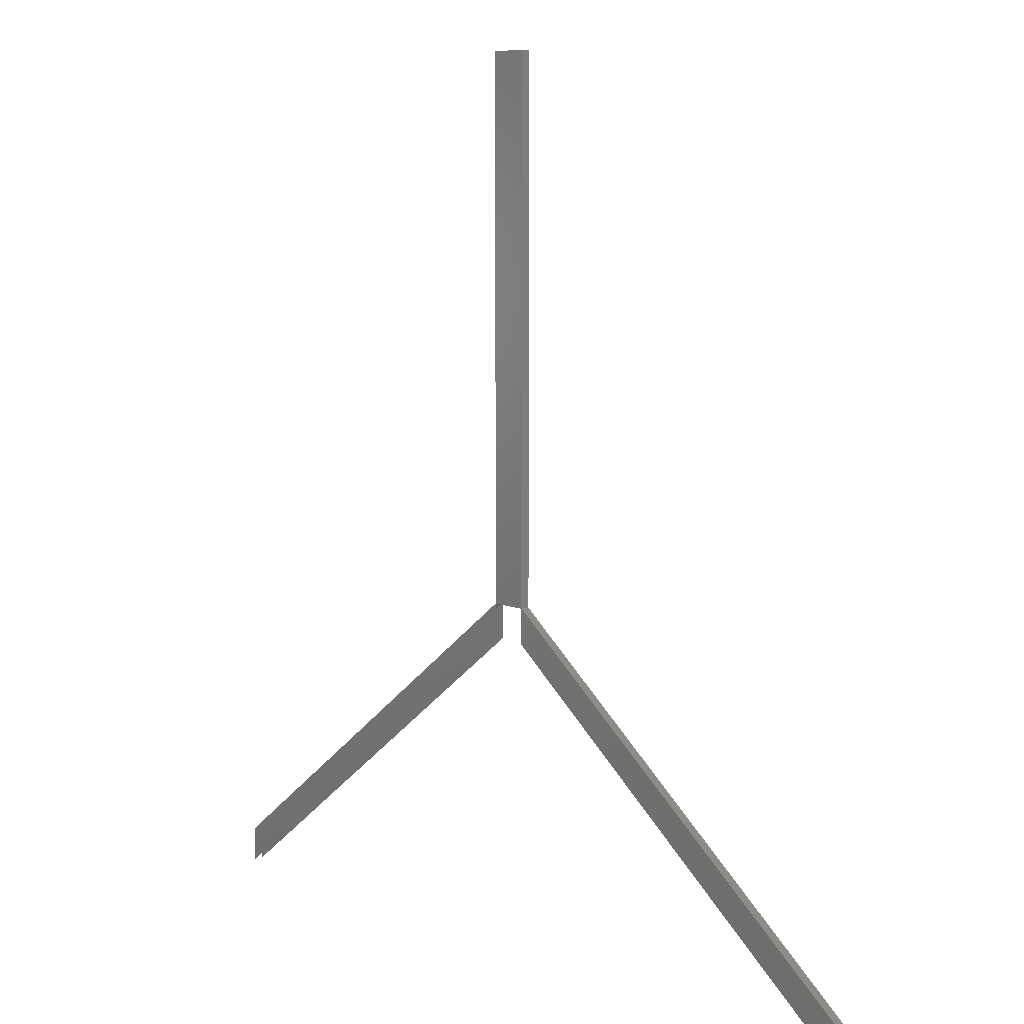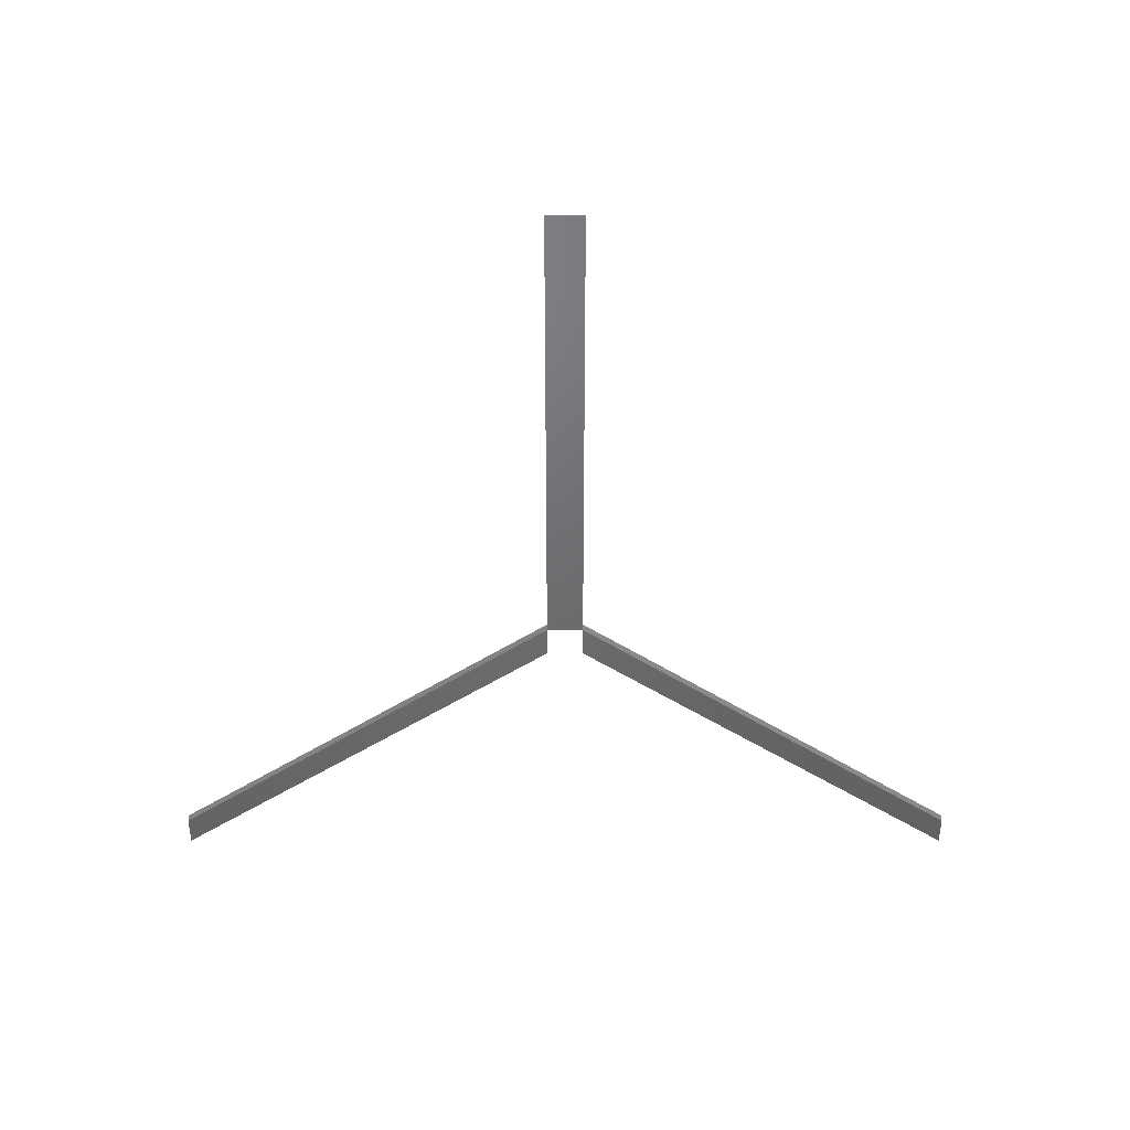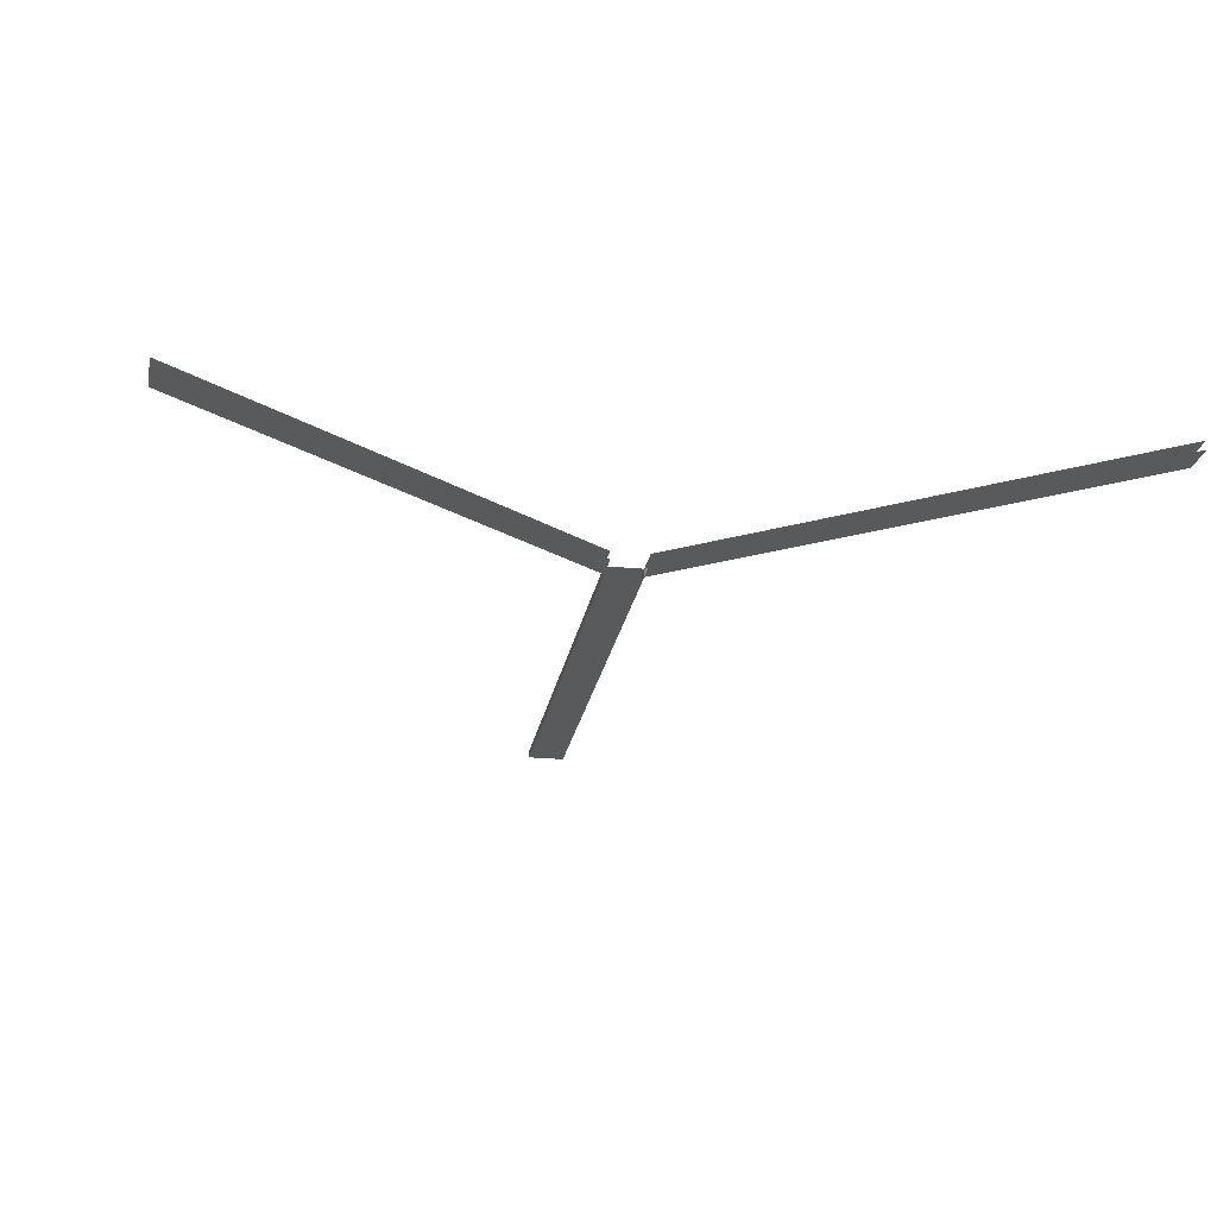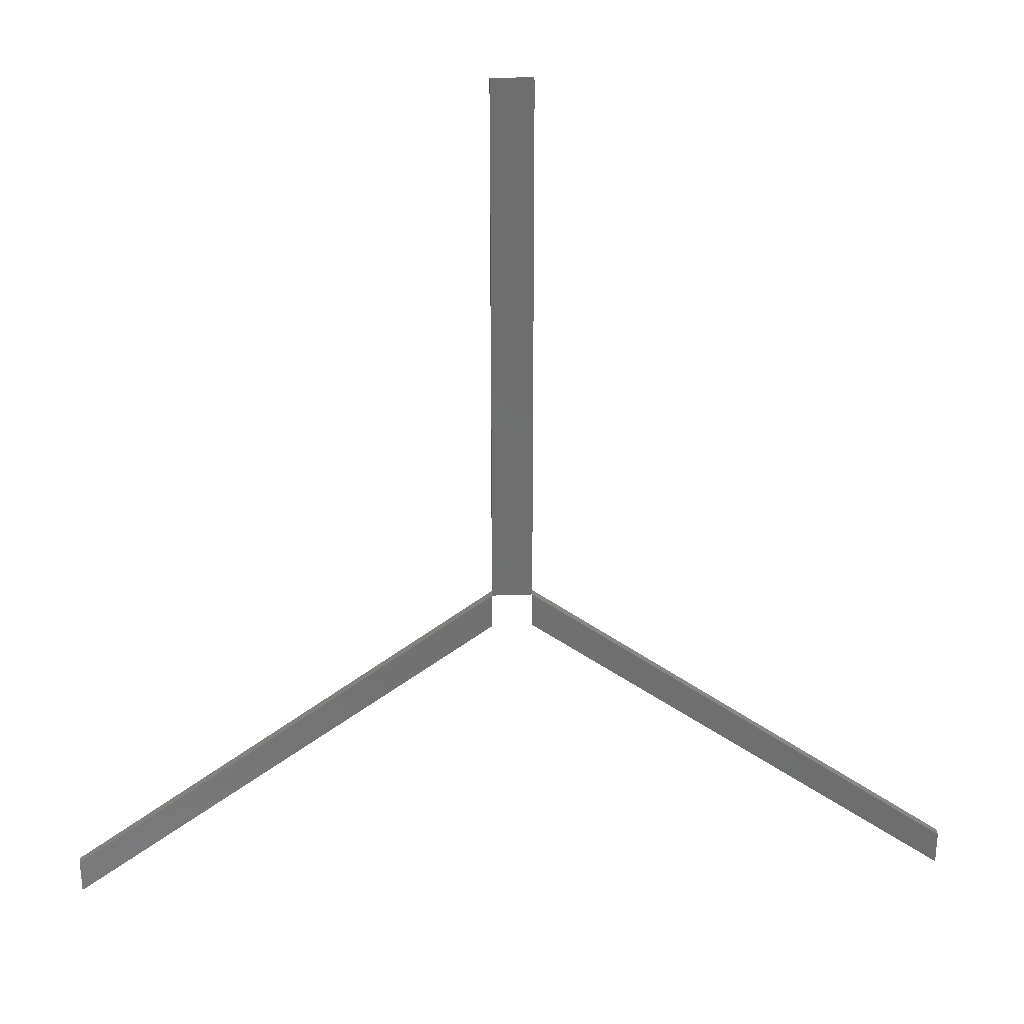
<metadata>
{"format":"stl","ext":"stl","renderer":"f3d","projection":"perspective","resolution":1024,"background":"white","views":[{"elev":7.5,"azim":50.5,"up":"+Z"},{"elev":-48.4,"azim":-0.0,"up":"+Y"},{"elev":-23.1,"azim":170.5,"up":"+Y"},{"elev":30.0,"azim":-3.1,"up":"+Z"}]}
</metadata>
<code>
# stl→obj: 334 verts, 542 faces
v 1.5 -0.3375 80
v 1.5 -0.3375 77.3
v 2.714 -0.3375 79.12
v 2.714 -0.3375 76.42
v 3.927 -0.3375 78.24
v 3.927 -0.3375 75.54
v 5.141 -0.3375 77.36
v 5.141 -0.3375 74.66
v 6.354 -0.3375 76.47
v 6.354 -0.3375 73.77
v 7.568 -0.3375 75.59
v 7.568 -0.3375 72.89
v 8.781 -0.3375 74.71
v 8.781 -0.3375 72.01
v 9.995 -0.3375 73.83
v 9.995 -0.3375 71.13
v 11.21 -0.3375 72.95
v 11.21 -0.3375 70.25
v 12.42 -0.3375 72.06
v 12.42 -0.3375 69.36
v 13.64 -0.3375 71.18
v 13.64 -0.3375 68.48
v 14.85 -0.3375 70.3
v 14.85 -0.3375 67.6
v 16.06 -0.3375 69.42
v 16.06 -0.3375 66.72
v 17.28 -0.3375 68.54
v 17.28 -0.3375 65.84
v 18.49 -0.3375 67.66
v 18.49 -0.3375 64.96
v 19.7 -0.3375 66.77
v 19.7 -0.3375 64.07
v 20.92 -0.3375 65.89
v 20.92 -0.3375 63.19
v 22.13 -0.3375 65.01
v 22.13 -0.3375 62.31
v 23.34 -0.3375 64.13
v 23.34 -0.3375 61.43
v 24.56 -0.3375 63.25
v 24.56 -0.3375 60.55
v 25.77 -0.3375 62.37
v 25.77 -0.3375 59.67
v 26.98 -0.3375 61.48
v 26.98 -0.3375 58.78
v 28.2 -0.3375 60.6
v 28.2 -0.3375 57.9
v 29.41 -0.3375 59.72
v 29.41 -0.3375 57.02
v 30.62 -0.3375 58.84
v 30.62 -0.3375 56.14
v 31.84 -0.3375 57.96
v 31.84 -0.3375 55.26
v 33.05 -0.3375 57.08
v 33.05 -0.3375 54.38
v 34.27 -0.3375 56.19
v 34.27 -0.3375 53.49
v 33.05 0.3375 54.92
v 33.05 0.3375 57.08
v 1.5 0.3375 80
v 2.714 0.3375 79.12
v 1.5 0.3375 77.3
v 3.927 0.3375 78.24
v 2.714 0.3375 76.42
v 5.141 0.3375 77.36
v 3.927 0.3375 75.54
v 6.354 0.3375 76.47
v 5.141 0.3375 74.66
v 7.568 0.3375 75.59
v 6.354 0.3375 73.77
v 8.781 0.3375 74.71
v 7.568 0.3375 72.89
v 9.995 0.3375 73.83
v 8.781 0.3375 72.01
v 11.21 0.3375 72.95
v 9.995 0.3375 71.13
v 12.42 0.3375 72.06
v 11.21 0.3375 70.25
v 13.64 0.3375 71.18
v 12.42 0.3375 69.36
v 14.85 0.3375 70.3
v 13.64 0.3375 68.48
v 16.06 0.3375 69.42
v 14.85 0.3375 67.6
v 17.28 0.3375 68.54
v 16.06 0.3375 66.72
v 18.49 0.3375 67.66
v 17.28 0.3375 65.84
v 19.7 0.3375 66.77
v 18.49 0.3375 64.96
v 20.92 0.3375 65.89
v 19.7 0.3375 64.07
v 22.13 0.3375 65.01
v 20.92 0.3375 63.19
v 23.34 0.3375 64.13
v 22.13 0.3375 62.31
v 24.56 0.3375 63.25
v 23.34 0.3375 61.43
v 25.77 0.3375 62.37
v 24.56 0.3375 60.55
v 26.98 0.3375 61.48
v 25.77 0.3375 59.67
v 28.2 0.3375 60.6
v 26.98 0.3375 58.78
v 29.41 0.3375 59.72
v 28.2 0.3375 57.9
v 30.62 0.3375 58.84
v 29.41 0.3375 57.02
v 31.84 0.3375 57.96
v 30.62 0.3375 56.14
v 31.84 0.3375 55.26
v 34.27 0.3375 56.19
v 33.05 0.3375 54.38
v 34.27 0.3375 53.49
v -1.5 -0.3375 80
v -2.714 -0.3375 79.12
v -1.5 -0.3375 77.3
v -3.927 -0.3375 78.24
v -2.714 -0.3375 76.42
v -5.141 -0.3375 77.36
v -3.927 -0.3375 75.54
v -6.354 -0.3375 76.47
v -5.141 -0.3375 74.66
v -7.568 -0.3375 75.59
v -6.354 -0.3375 73.77
v -8.781 -0.3375 74.71
v -7.568 -0.3375 72.89
v -9.995 -0.3375 73.83
v -8.781 -0.3375 72.01
v -11.21 -0.3375 72.95
v -9.995 -0.3375 71.13
v -12.42 -0.3375 72.06
v -11.21 -0.3375 70.25
v -13.64 -0.3375 71.18
v -12.42 -0.3375 69.36
v -14.85 -0.3375 70.3
v -13.64 -0.3375 68.48
v -16.06 -0.3375 69.42
v -14.85 -0.3375 67.6
v -17.28 -0.3375 68.54
v -16.06 -0.3375 66.72
v -18.49 -0.3375 67.66
v -17.28 -0.3375 65.84
v -19.7 -0.3375 66.77
v -18.49 -0.3375 64.96
v -20.92 -0.3375 65.89
v -19.7 -0.3375 64.07
v -22.13 -0.3375 65.01
v -20.92 -0.3375 63.19
v -23.34 -0.3375 64.13
v -22.13 -0.3375 62.31
v -24.56 -0.3375 63.25
v -23.34 -0.3375 61.43
v -25.77 -0.3375 62.37
v -24.56 -0.3375 60.55
v -26.98 -0.3375 61.48
v -25.77 -0.3375 59.67
v -28.2 -0.3375 60.6
v -26.98 -0.3375 58.78
v -29.41 -0.3375 59.72
v -28.2 -0.3375 57.9
v -30.62 -0.3375 58.84
v -29.41 -0.3375 57.02
v -31.84 -0.3375 57.96
v -30.62 -0.3375 56.14
v -33.05 -0.3375 57.08
v -31.84 -0.3375 55.26
v -34.27 -0.3375 56.19
v -33.05 -0.3375 54.38
v -34.27 -0.3375 53.49
v -33.05 0.3375 57.08
v -33.05 0.3375 54.92
v -1.5 0.3375 80
v -1.5 0.3375 77.3
v -2.714 0.3375 79.12
v -2.714 0.3375 76.42
v -3.927 0.3375 78.24
v -3.927 0.3375 75.54
v -5.141 0.3375 77.36
v -5.141 0.3375 74.66
v -6.354 0.3375 76.47
v -6.354 0.3375 73.77
v -7.568 0.3375 75.59
v -7.568 0.3375 72.89
v -8.781 0.3375 74.71
v -8.781 0.3375 72.01
v -9.995 0.3375 73.83
v -9.995 0.3375 71.13
v -11.21 0.3375 72.95
v -11.21 0.3375 70.25
v -12.42 0.3375 72.06
v -12.42 0.3375 69.36
v -13.64 0.3375 71.18
v -13.64 0.3375 68.48
v -14.85 0.3375 70.3
v -14.85 0.3375 67.6
v -16.06 0.3375 69.42
v -16.06 0.3375 66.72
v -17.28 0.3375 68.54
v -17.28 0.3375 65.84
v -18.49 0.3375 67.66
v -18.49 0.3375 64.96
v -19.7 0.3375 66.77
v -19.7 0.3375 64.07
v -20.92 0.3375 65.89
v -20.92 0.3375 63.19
v -22.13 0.3375 65.01
v -22.13 0.3375 62.31
v -23.34 0.3375 64.13
v -23.34 0.3375 61.43
v -24.56 0.3375 63.25
v -24.56 0.3375 60.55
v -25.77 0.3375 62.37
v -25.77 0.3375 59.67
v -26.98 0.3375 61.48
v -26.98 0.3375 58.78
v -28.2 0.3375 60.6
v -28.2 0.3375 57.9
v -29.41 0.3375 59.72
v -29.41 0.3375 57.02
v -30.62 0.3375 58.84
v -30.62 0.3375 56.14
v -31.84 0.3375 57.96
v -31.84 0.3375 55.26
v -33.05 0.3375 54.38
v -34.27 0.3375 56.19
v -34.27 0.3375 53.49
v -1.5 -0.3375 81.5
v 1.5 -0.3375 81.5
v -1.5 -0.3375 83
v 1.5 -0.3375 83
v -1.5 -0.3375 84.5
v 1.5 -0.3375 84.5
v -1.5 -0.3375 86
v 1.5 -0.3375 86
v -1.5 -0.3375 87.5
v 1.5 -0.3375 87.5
v -1.5 -0.3375 89
v 1.5 -0.3375 89
v -1.5 -0.3375 90.5
v 1.5 -0.3375 90.5
v -1.5 -0.3375 92
v 1.5 -0.3375 92
v -1.5 -0.3375 93.5
v 1.5 -0.3375 93.5
v -1.5 -0.3375 95
v 1.5 -0.3375 95
v -1.5 -0.3375 96.5
v 1.5 -0.3375 96.5
v -1.5 -0.3375 98
v 1.5 -0.3375 98
v -1.5 -0.3375 99.5
v 1.5 -0.3375 99.5
v -1.5 -0.3375 101
v 1.5 -0.3375 101
v -1.5 -0.3375 102.5
v 1.5 -0.3375 102.5
v -1.5 -0.3375 104
v 1.5 -0.3375 104
v -1.5 -0.3375 105.5
v 1.5 -0.3375 105.5
v -1.5 -0.3375 107
v 1.5 -0.3375 107
v -1.5 -0.3375 108.5
v 1.5 -0.3375 108.5
v -1.5 -0.3375 110
v 1.5 -0.3375 110
v -1.5 -0.3375 111.5
v 1.5 -0.3375 111.5
v -1.5 -0.3375 113
v 1.5 -0.3375 113
v -1.5 -0.3375 114.5
v 1.5 -0.3375 114.5
v -1.5 -0.3375 116
v 1.5 -0.3375 116
v -1.5 -0.3375 117.5
v 1.5 -0.3375 117.5
v -1.5 -0.3375 119
v 1.5 -0.3375 119
v -1.5 -0.3375 120.5
v 1.5 -0.3375 120.5
v -1.5 0.3375 81.5
v -1.5 0.3375 83
v 1.5 0.3375 81.5
v -1.5 0.3375 84.5
v 1.5 0.3375 83
v -1.5 0.3375 86
v 1.5 0.3375 84.5
v -1.5 0.3375 87.5
v 1.5 0.3375 86
v -1.5 0.3375 89
v 1.5 0.3375 87.5
v -1.5 0.3375 90.5
v 1.5 0.3375 89
v -1.5 0.3375 92
v 1.5 0.3375 90.5
v -1.5 0.3375 93.5
v 1.5 0.3375 92
v -1.5 0.3375 95
v 1.5 0.3375 93.5
v -1.5 0.3375 96.5
v 1.5 0.3375 95
v -1.5 0.3375 98
v 1.5 0.3375 96.5
v -1.5 0.3375 99.5
v 1.5 0.3375 98
v -1.5 0.3375 101
v 1.5 0.3375 99.5
v -1.5 0.3375 102.5
v 1.5 0.3375 101
v -1.5 0.3375 104
v 1.5 0.3375 102.5
v -1.5 0.3375 105.5
v 1.5 0.3375 104
v -1.5 0.3375 107
v 1.5 0.3375 105.5
v -1.5 0.3375 108.5
v 1.5 0.3375 107
v -1.5 0.3375 110
v 1.5 0.3375 108.5
v -1.5 0.3375 111.5
v 1.5 0.3375 110
v -1.5 0.3375 113
v 1.5 0.3375 111.5
v -1.5 0.3375 114.5
v 1.5 0.3375 113
v -1.5 0.3375 116
v 1.5 0.3375 114.5
v -1.5 0.3375 117.5
v 1.5 0.3375 116
v -1.5 0.3375 119
v 1.5 0.3375 117.5
v -1.5 0.3375 120.5
v 1.5 0.3375 119
v 1.5 0.3375 120.5
f 1 2 3
f 3 4 5
f 5 6 7
f 7 8 9
f 9 10 11
f 11 12 13
f 13 14 15
f 15 16 17
f 17 18 19
f 19 20 21
f 21 22 23
f 23 24 25
f 25 26 27
f 27 28 29
f 29 30 31
f 31 32 33
f 33 34 35
f 35 36 37
f 37 38 39
f 39 40 41
f 41 42 43
f 43 44 45
f 45 46 47
f 47 48 49
f 49 50 51
f 51 52 53
f 53 54 55
f 2 4 3
f 4 6 5
f 6 8 7
f 8 10 9
f 10 12 11
f 12 14 13
f 14 16 15
f 16 18 17
f 18 20 19
f 20 22 21
f 22 24 23
f 24 26 25
f 26 28 27
f 28 30 29
f 30 32 31
f 32 34 33
f 34 36 35
f 36 38 37
f 38 40 39
f 40 42 41
f 42 44 43
f 44 46 45
f 46 48 47
f 48 50 49
f 50 52 51
f 52 54 53
f 54 56 55
f 53 57 58
f 59 60 61
f 60 62 63
f 62 64 65
f 64 66 67
f 66 68 69
f 68 70 71
f 70 72 73
f 72 74 75
f 74 76 77
f 76 78 79
f 78 80 81
f 80 82 83
f 82 84 85
f 84 86 87
f 86 88 89
f 88 90 91
f 90 92 93
f 92 94 95
f 94 96 97
f 96 98 99
f 98 100 101
f 100 102 103
f 102 104 105
f 104 106 107
f 106 108 109
f 108 58 110
f 58 111 112
f 61 60 63
f 63 62 65
f 65 64 67
f 67 66 69
f 69 68 71
f 71 70 73
f 73 72 75
f 75 74 77
f 77 76 79
f 79 78 81
f 81 80 83
f 83 82 85
f 85 84 87
f 87 86 89
f 89 88 91
f 91 90 93
f 93 92 95
f 95 94 97
f 97 96 99
f 99 98 101
f 101 100 103
f 103 102 105
f 105 104 107
f 107 106 109
f 109 108 110
f 110 58 112
f 112 111 113
f 114 115 116
f 115 117 118
f 117 119 120
f 119 121 122
f 121 123 124
f 123 125 126
f 125 127 128
f 127 129 130
f 129 131 132
f 131 133 134
f 133 135 136
f 135 137 138
f 137 139 140
f 139 141 142
f 141 143 144
f 143 145 146
f 145 147 148
f 147 149 150
f 149 151 152
f 151 153 154
f 153 155 156
f 155 157 158
f 157 159 160
f 159 161 162
f 161 163 164
f 163 165 166
f 165 167 168
f 116 115 118
f 118 117 120
f 120 119 122
f 122 121 124
f 124 123 126
f 126 125 128
f 128 127 130
f 130 129 132
f 132 131 134
f 134 133 136
f 136 135 138
f 138 137 140
f 140 139 142
f 142 141 144
f 144 143 146
f 146 145 148
f 148 147 150
f 150 149 152
f 152 151 154
f 154 153 156
f 156 155 158
f 158 157 160
f 160 159 162
f 162 161 164
f 164 163 166
f 166 165 168
f 168 167 169
f 165 170 171
f 172 173 174
f 174 175 176
f 176 177 178
f 178 179 180
f 180 181 182
f 182 183 184
f 184 185 186
f 186 187 188
f 188 189 190
f 190 191 192
f 192 193 194
f 194 195 196
f 196 197 198
f 198 199 200
f 200 201 202
f 202 203 204
f 204 205 206
f 206 207 208
f 208 209 210
f 210 211 212
f 212 213 214
f 214 215 216
f 216 217 218
f 218 219 220
f 220 221 222
f 222 223 170
f 170 224 225
f 173 175 174
f 175 177 176
f 177 179 178
f 179 181 180
f 181 183 182
f 183 185 184
f 185 187 186
f 187 189 188
f 189 191 190
f 191 193 192
f 193 195 194
f 195 197 196
f 197 199 198
f 199 201 200
f 201 203 202
f 203 205 204
f 205 207 206
f 207 209 208
f 209 211 210
f 211 213 212
f 213 215 214
f 215 217 216
f 217 219 218
f 219 221 220
f 221 223 222
f 223 224 170
f 224 226 225
f 172 174 114
f 174 176 115
f 176 178 117
f 178 180 119
f 180 182 121
f 182 184 123
f 184 186 125
f 186 188 127
f 188 190 129
f 190 192 131
f 192 194 133
f 194 196 135
f 196 198 137
f 198 200 139
f 200 202 141
f 202 204 143
f 204 206 145
f 206 208 147
f 208 210 149
f 210 212 151
f 212 214 153
f 214 216 155
f 216 218 157
f 218 220 159
f 220 222 161
f 222 170 163
f 170 225 165
f 114 174 115
f 115 176 117
f 117 178 119
f 119 180 121
f 121 182 123
f 123 184 125
f 125 186 127
f 127 188 129
f 129 190 131
f 131 192 133
f 133 194 135
f 135 196 137
f 137 198 139
f 139 200 141
f 141 202 143
f 143 204 145
f 145 206 147
f 147 208 149
f 149 210 151
f 151 212 153
f 153 214 155
f 155 216 157
f 157 218 159
f 159 220 161
f 161 222 163
f 163 170 165
f 165 225 167
f 59 1 60
f 60 3 62
f 62 5 64
f 64 7 66
f 66 9 68
f 68 11 70
f 70 13 72
f 72 15 74
f 74 17 76
f 76 19 78
f 78 21 80
f 80 23 82
f 82 25 84
f 84 27 86
f 86 29 88
f 88 31 90
f 90 33 92
f 92 35 94
f 94 37 96
f 96 39 98
f 98 41 100
f 100 43 102
f 102 45 104
f 104 47 106
f 106 49 108
f 108 51 58
f 58 53 111
f 1 3 60
f 3 5 62
f 5 7 64
f 7 9 66
f 9 11 68
f 11 13 70
f 13 15 72
f 15 17 74
f 17 19 76
f 19 21 78
f 21 23 80
f 23 25 82
f 25 27 84
f 27 29 86
f 29 31 88
f 31 33 90
f 33 35 92
f 35 37 94
f 37 39 96
f 39 41 98
f 41 43 100
f 43 45 102
f 45 47 104
f 47 49 106
f 49 51 108
f 51 53 58
f 53 55 111
f 114 1 227
f 227 228 229
f 229 230 231
f 231 232 233
f 233 234 235
f 235 236 237
f 237 238 239
f 239 240 241
f 241 242 243
f 243 244 245
f 245 246 247
f 247 248 249
f 249 250 251
f 251 252 253
f 253 254 255
f 255 256 257
f 257 258 259
f 259 260 261
f 261 262 263
f 263 264 265
f 265 266 267
f 267 268 269
f 269 270 271
f 271 272 273
f 273 274 275
f 275 276 277
f 277 278 279
f 1 228 227
f 228 230 229
f 230 232 231
f 232 234 233
f 234 236 235
f 236 238 237
f 238 240 239
f 240 242 241
f 242 244 243
f 244 246 245
f 246 248 247
f 248 250 249
f 250 252 251
f 252 254 253
f 254 256 255
f 256 258 257
f 258 260 259
f 260 262 261
f 262 264 263
f 264 266 265
f 266 268 267
f 268 270 269
f 270 272 271
f 272 274 273
f 274 276 275
f 276 278 277
f 278 280 279
f 172 281 59
f 281 282 283
f 282 284 285
f 284 286 287
f 286 288 289
f 288 290 291
f 290 292 293
f 292 294 295
f 294 296 297
f 296 298 299
f 298 300 301
f 300 302 303
f 302 304 305
f 304 306 307
f 306 308 309
f 308 310 311
f 310 312 313
f 312 314 315
f 314 316 317
f 316 318 319
f 318 320 321
f 320 322 323
f 322 324 325
f 324 326 327
f 326 328 329
f 328 330 331
f 330 332 333
f 59 281 283
f 283 282 285
f 285 284 287
f 287 286 289
f 289 288 291
f 291 290 293
f 293 292 295
f 295 294 297
f 297 296 299
f 299 298 301
f 301 300 303
f 303 302 305
f 305 304 307
f 307 306 309
f 309 308 311
f 311 310 313
f 313 312 315
f 315 314 317
f 317 316 319
f 319 318 321
f 321 320 323
f 323 322 325
f 325 324 327
f 327 326 329
f 329 328 331
f 331 330 333
f 333 332 334
f 114 227 172
f 227 229 281
f 229 231 282
f 231 233 284
f 233 235 286
f 235 237 288
f 237 239 290
f 239 241 292
f 241 243 294
f 243 245 296
f 245 247 298
f 247 249 300
f 249 251 302
f 251 253 304
f 253 255 306
f 255 257 308
f 257 259 310
f 259 261 312
f 261 263 314
f 263 265 316
f 265 267 318
f 267 269 320
f 269 271 322
f 271 273 324
f 273 275 326
f 275 277 328
f 277 279 330
f 172 227 281
f 281 229 282
f 282 231 284
f 284 233 286
f 286 235 288
f 288 237 290
f 290 239 292
f 292 241 294
f 294 243 296
f 296 245 298
f 298 247 300
f 300 249 302
f 302 251 304
f 304 253 306
f 306 255 308
f 308 257 310
f 310 259 312
f 312 261 314
f 314 263 316
f 316 265 318
f 318 267 320
f 320 269 322
f 322 271 324
f 324 273 326
f 326 275 328
f 328 277 330
f 330 279 332
f 59 228 1
f 283 230 228
f 285 232 230
f 287 234 232
f 289 236 234
f 291 238 236
f 293 240 238
f 295 242 240
f 297 244 242
f 299 246 244
f 301 248 246
f 303 250 248
f 305 252 250
f 307 254 252
f 309 256 254
f 311 258 256
f 313 260 258
f 315 262 260
f 317 264 262
f 319 266 264
f 321 268 266
f 323 270 268
f 325 272 270
f 327 274 272
f 329 276 274
f 331 278 276
f 333 280 278
f 59 283 228
f 283 285 230
f 285 287 232
f 287 289 234
f 289 291 236
f 291 293 238
f 293 295 240
f 295 297 242
f 297 299 244
f 299 301 246
f 301 303 248
f 303 305 250
f 305 307 252
f 307 309 254
f 309 311 256
f 311 313 258
f 313 315 260
f 315 317 262
f 317 319 264
f 319 321 266
f 321 323 268
f 323 325 270
f 325 327 272
f 327 329 274
f 329 331 276
f 331 333 278
f 333 334 280

</code>
